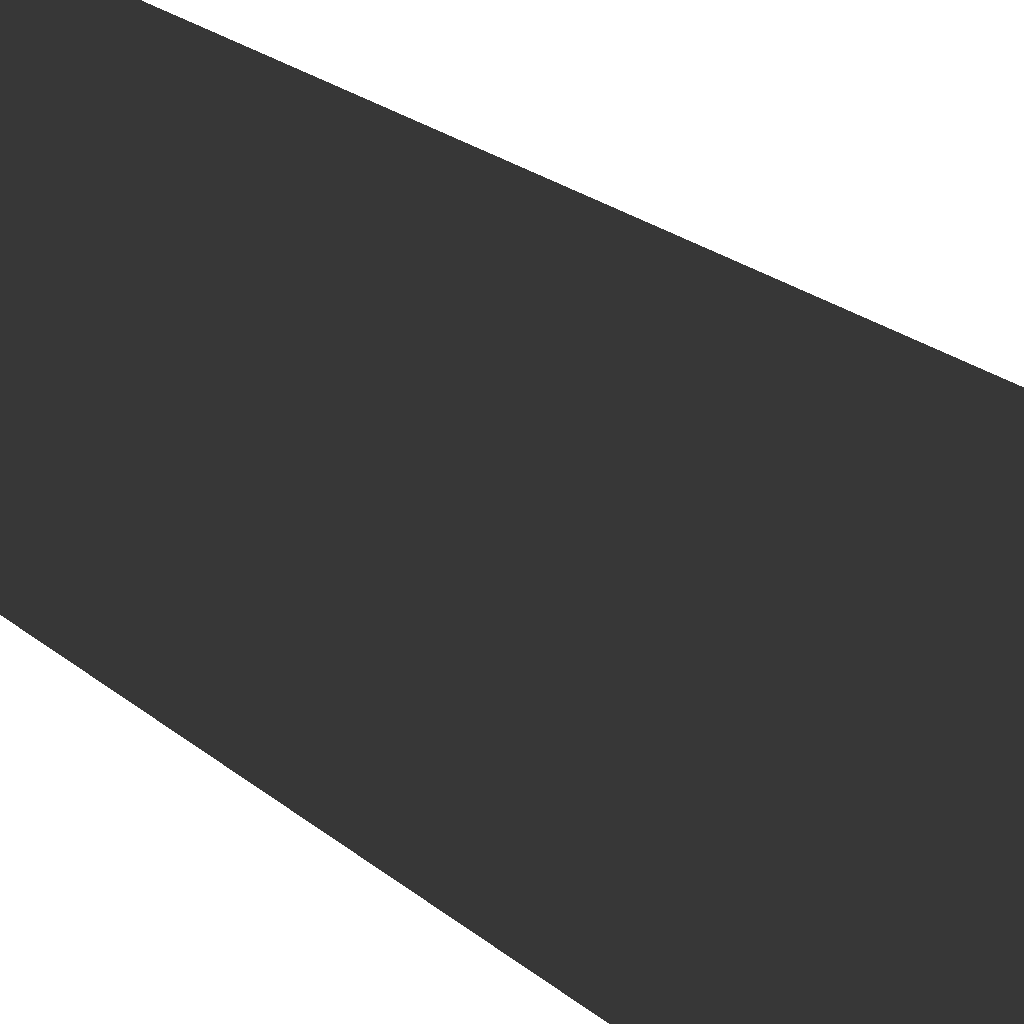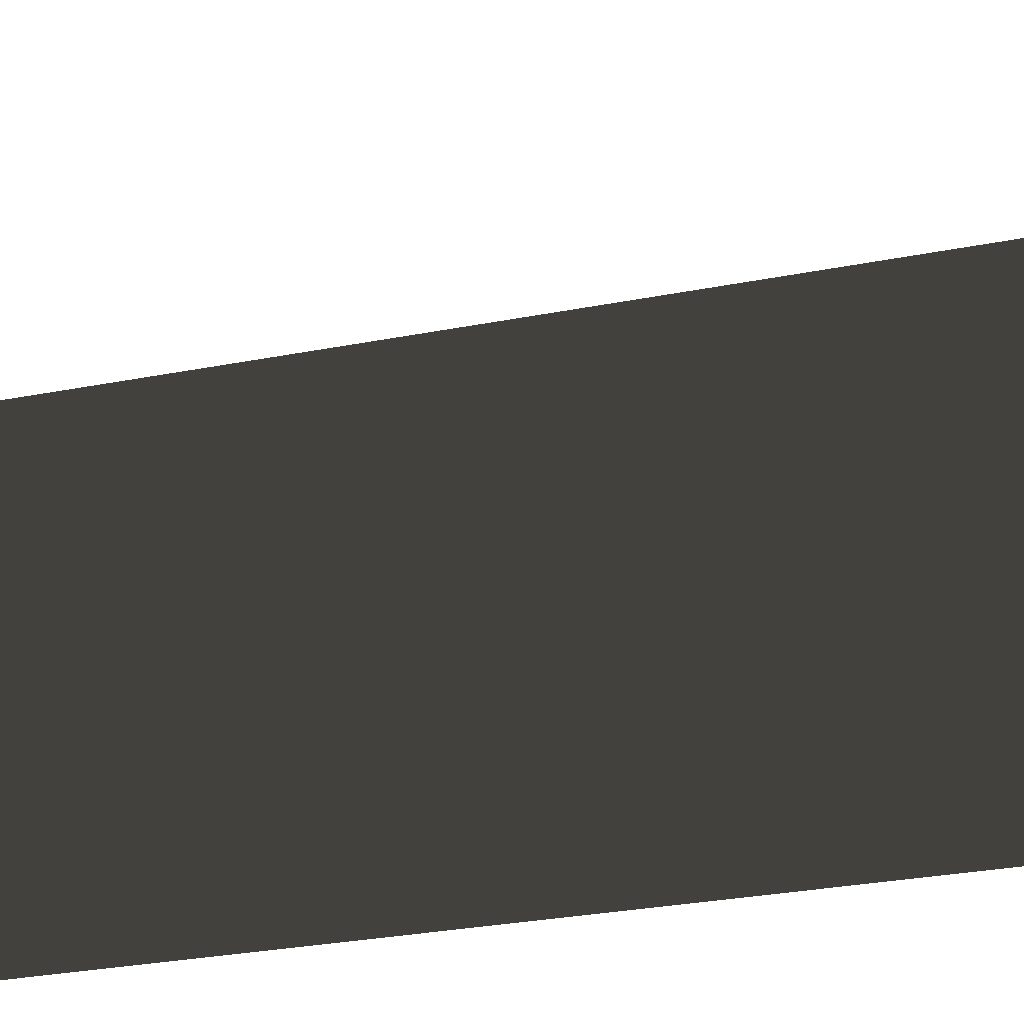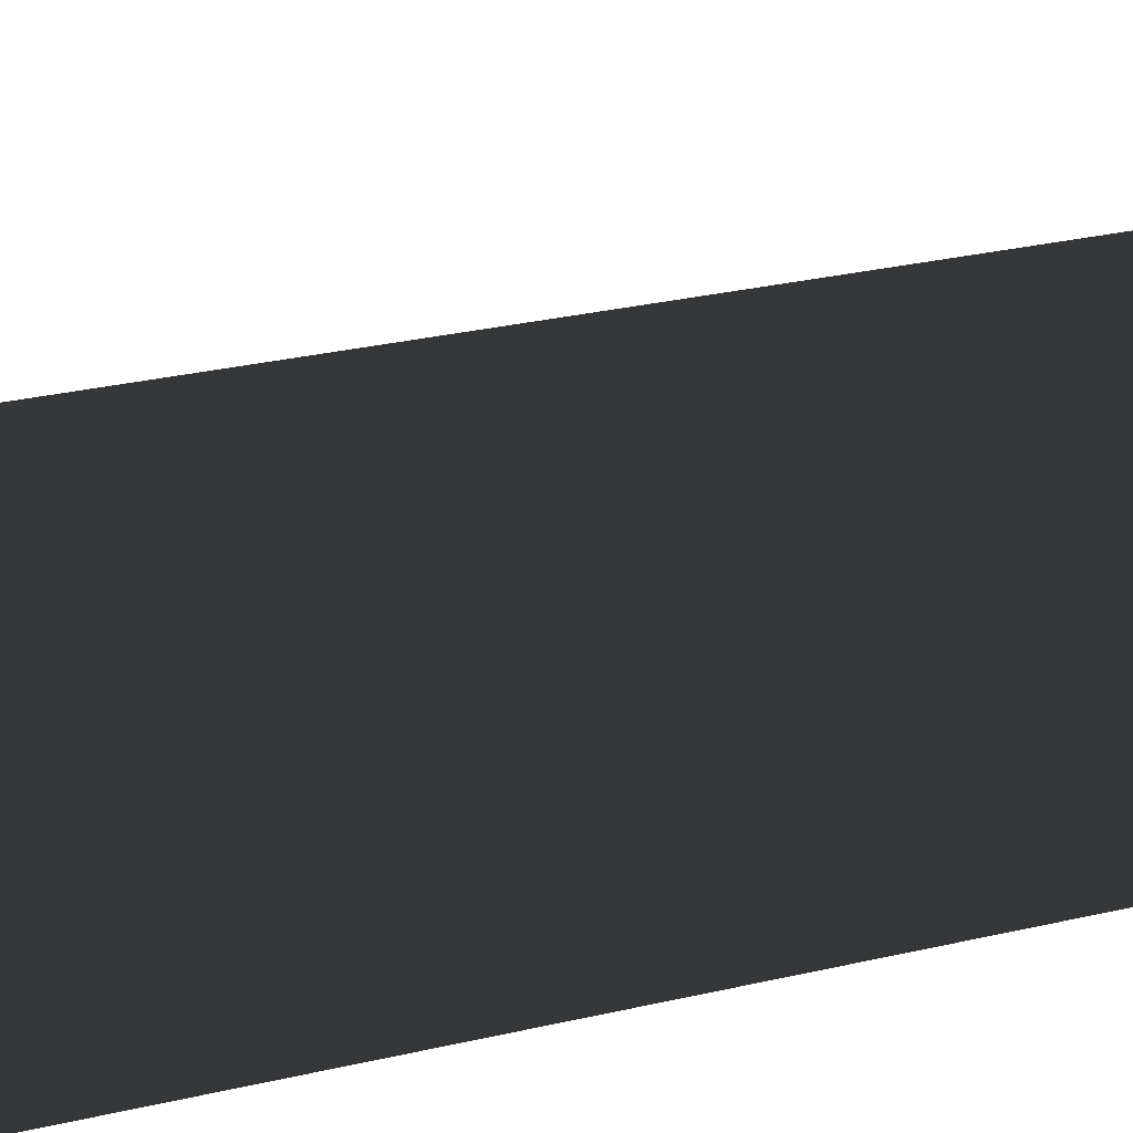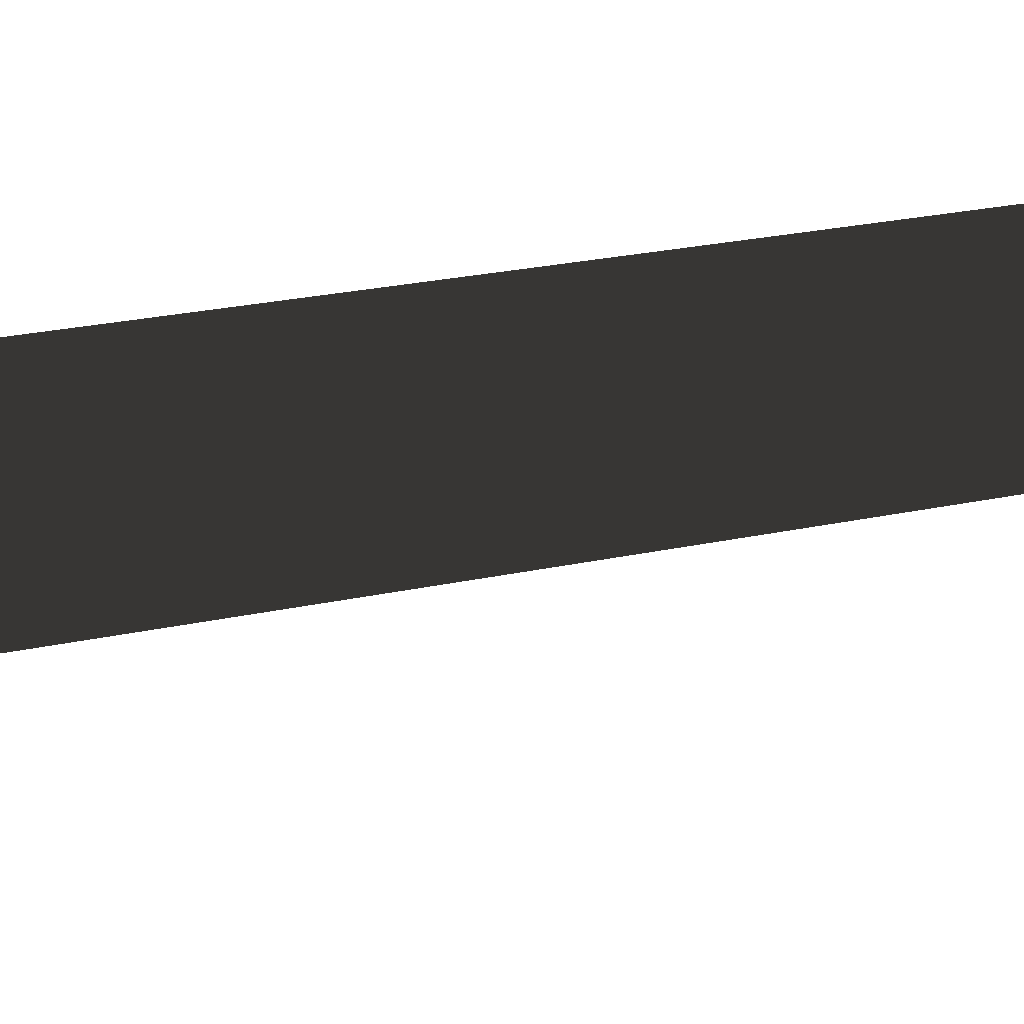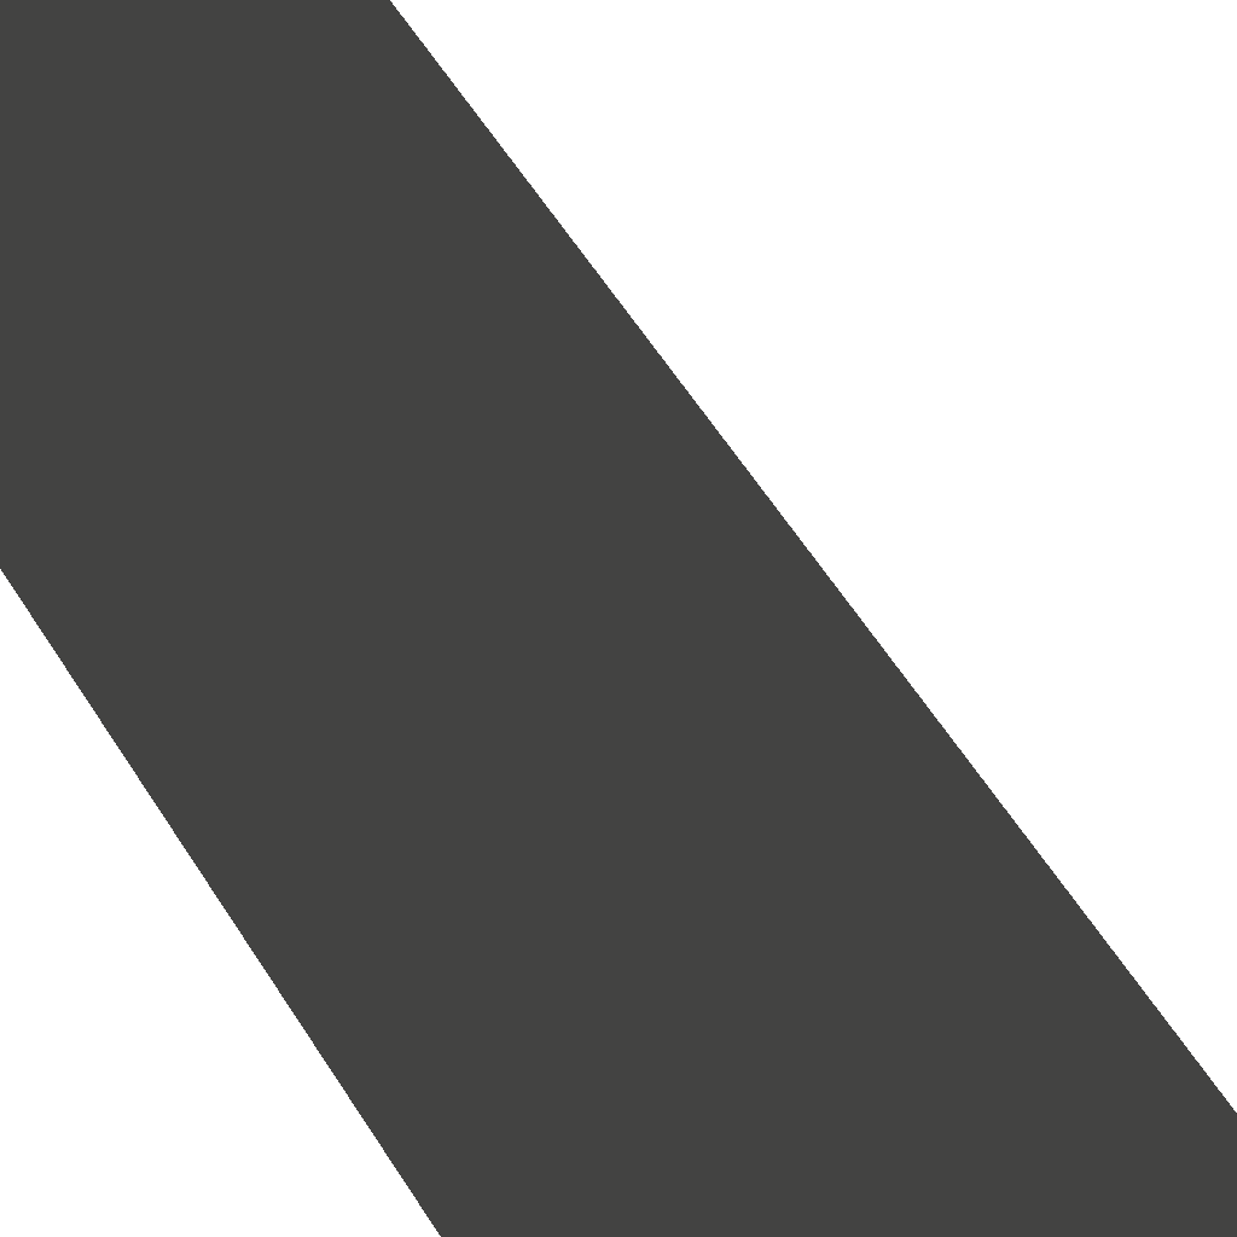
<metadata>
{"format":"obj","ext":"obj","renderer":"f3d","projection":"perspective","resolution":1024,"background":"white","views":[{"elev":9.4,"azim":162.0,"up":"+Y"},{"elev":57.2,"azim":80.9,"up":"+Y"},{"elev":-49.9,"azim":-77.2,"up":"+Y"},{"elev":47.4,"azim":-98.5,"up":"+Y"},{"elev":42.6,"azim":154.5,"up":"+Y"}]}
</metadata>
<code>
g
v  0 0 1.422e+05
v  1 1 1.422e+05
v  1 0 1.422e+05
v  0 1 1.422e+05
g Mesh_1414.rip
f 1 2 3
f 1 4 2
g

</code>
